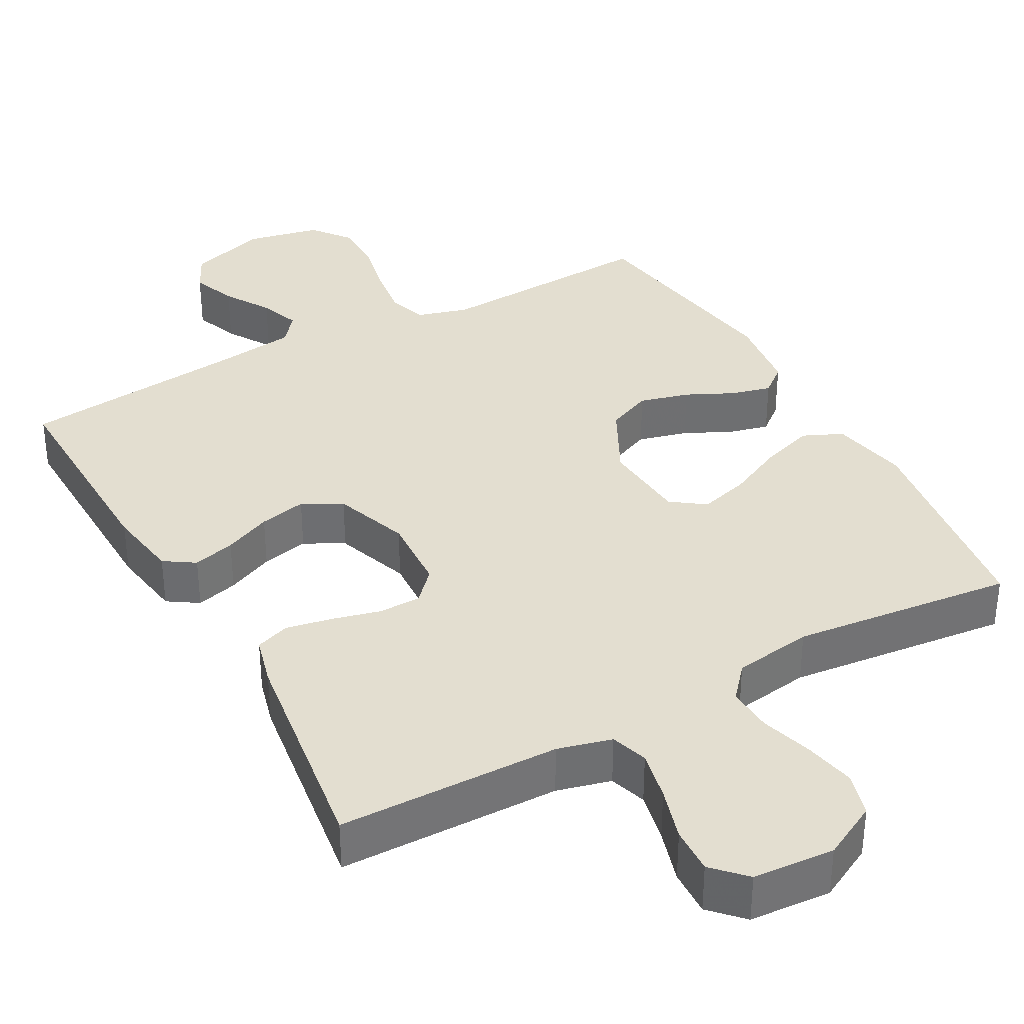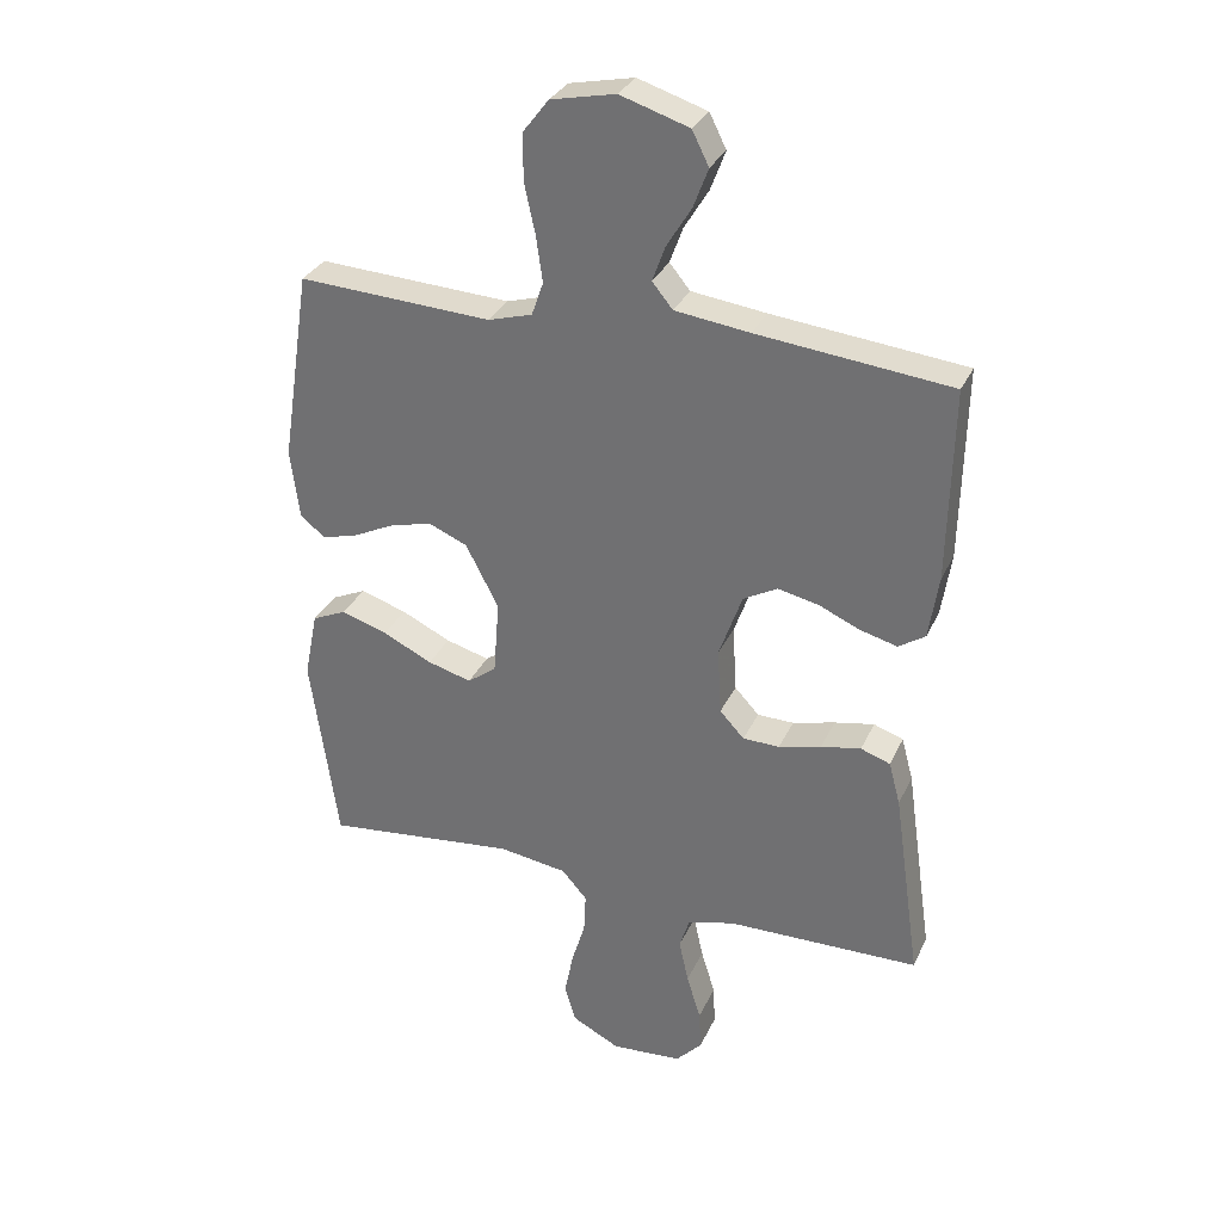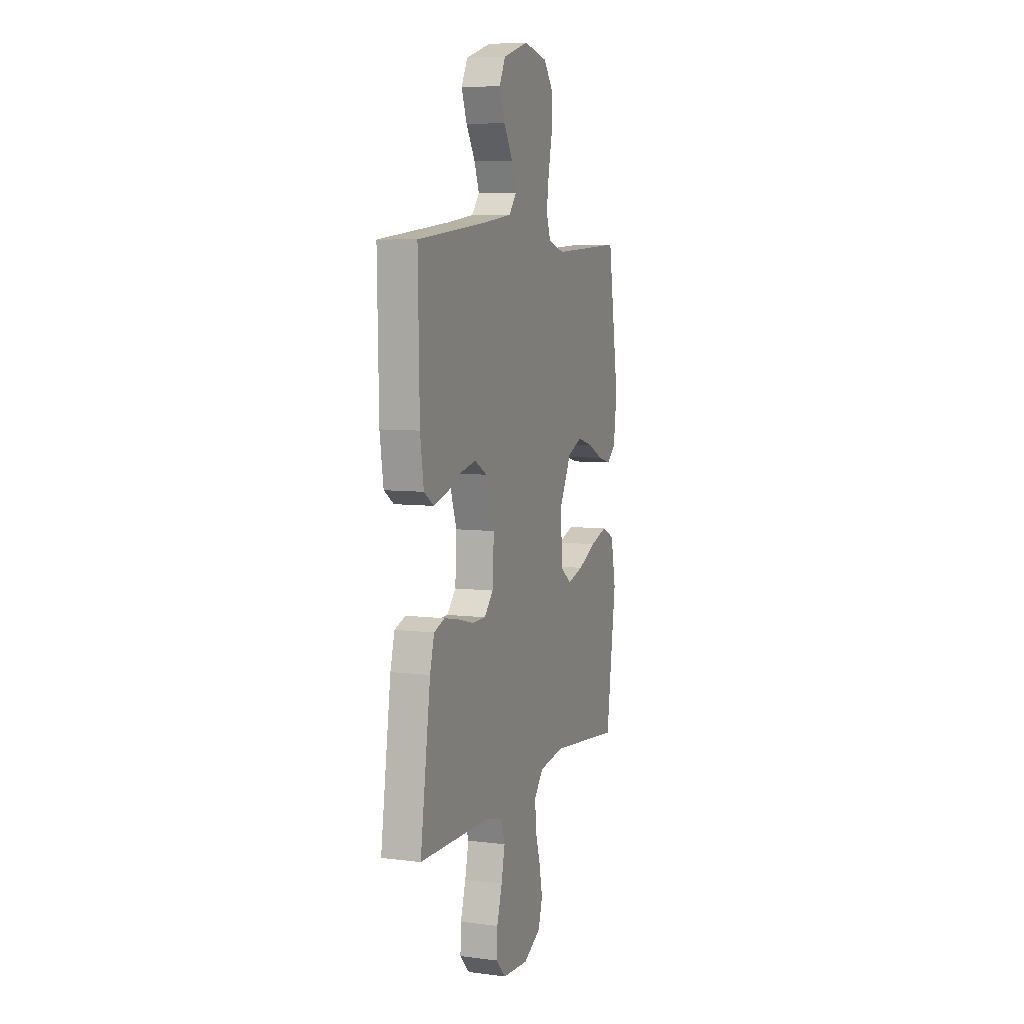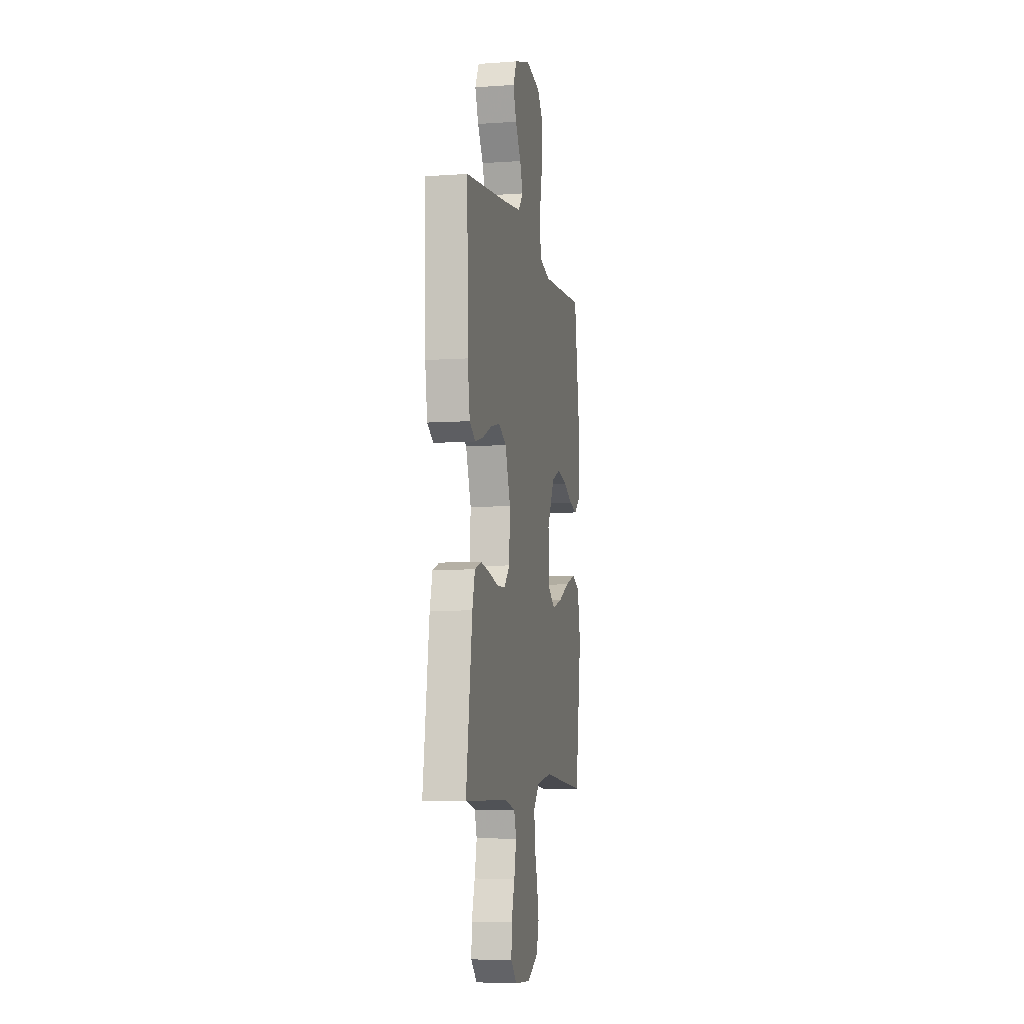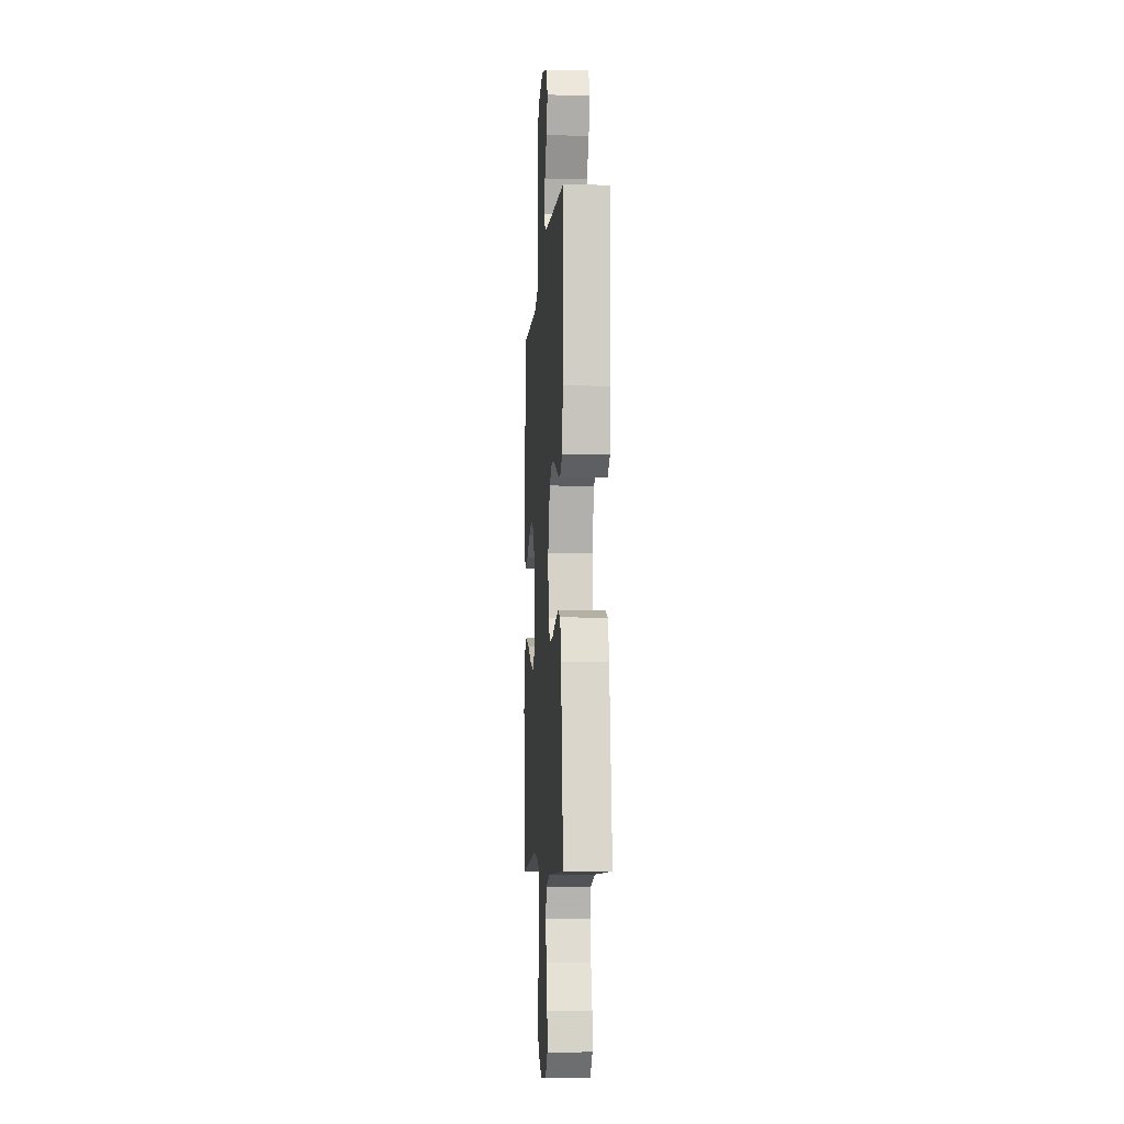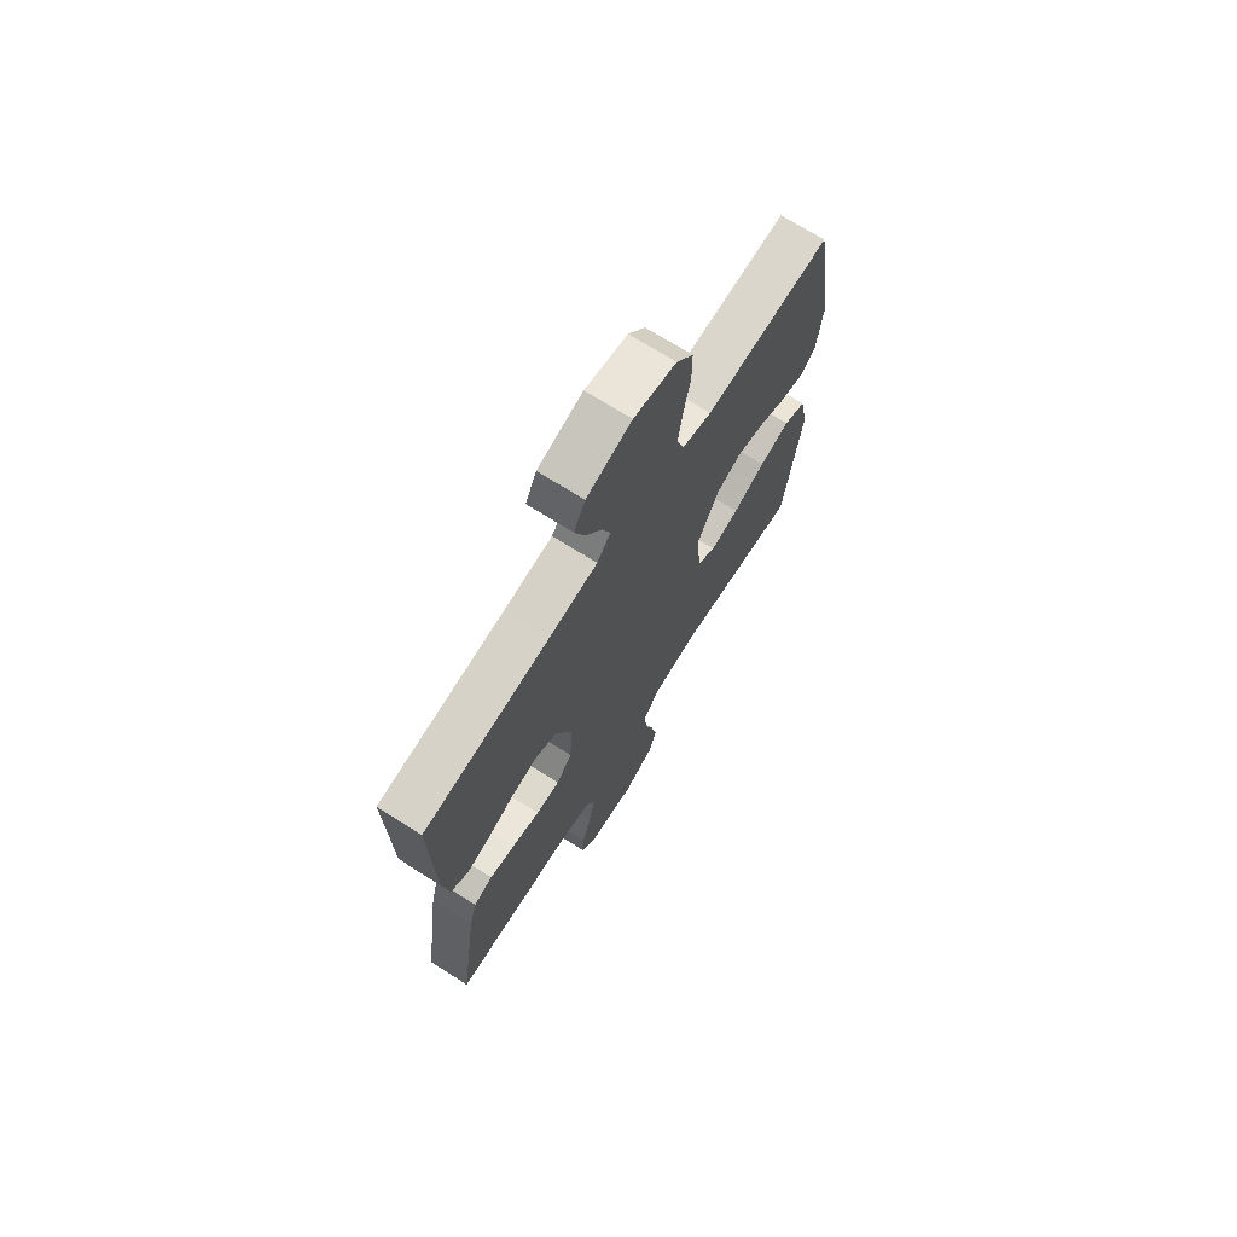
<metadata>
{"format":"obj","ext":"obj","renderer":"f3d","projection":"perspective","resolution":1024,"background":"white","views":[{"elev":35.7,"azim":151.0,"up":"+Y"},{"elev":31.4,"azim":21.6,"up":"+Z"},{"elev":6.8,"azim":110.2,"up":"+Z"},{"elev":-6.4,"azim":101.7,"up":"+Z"},{"elev":-7.7,"azim":86.0,"up":"+Z"},{"elev":70.9,"azim":122.3,"up":"+Z"}]}
</metadata>
<code>
v 0.5 0.07 -0.5
v 0.2 0.07 -0.505
v 0.127 0.07 -0.524
v 0.111 0.07 -0.574
v 0.126 0.07 -0.642
v 0.148 0.07 -0.714
v 0.151 0.07 -0.777
v 0.11 0.07 -0.82
v 0 0.07 -0.828
v -0.075 0.07 -0.789
v -0.092 0.07 -0.73
v -0.078 0.07 -0.66
v -0.057 0.07 -0.59
v -0.054 0.07 -0.528
v -0.093 0.07 -0.483
v -0.2 0.07 -0.467
v -0.5 0.07 -0.5
v -0.542 0.07 -0.2
v -0.521 0.07 -0.095
v -0.468 0.07 -0.071
v -0.396 0.07 -0.094
v -0.319 0.07 -0.131
v -0.251 0.07 -0.15
v -0.206 0.07 -0.117
v -0.197 0.07 0
v -0.248 0.07 0.098
v -0.309 0.07 0.124
v -0.376 0.07 0.106
v -0.44 0.07 0.075
v -0.494 0.07 0.061
v -0.532 0.07 0.092
v -0.546 0.07 0.2
v -0.5 0.07 0.5
v -0.2 0.07 0.484
v -0.131 0.07 0.504
v -0.113 0.07 0.556
v -0.123 0.07 0.627
v -0.14 0.07 0.705
v -0.14 0.07 0.777
v -0.1 0.07 0.829
v 0 0.07 0.85
v 0.107 0.07 0.816
v 0.133 0.07 0.764
v 0.11 0.07 0.703
v 0.072 0.07 0.641
v 0.052 0.07 0.586
v 0.084 0.07 0.547
v 0.2 0.07 0.532
v 0.5 0.07 0.5
v 0.494 0.07 0.2
v 0.479 0.07 0.101
v 0.438 0.07 0.074
v 0.381 0.07 0.089
v 0.317 0.07 0.117
v 0.253 0.07 0.131
v 0.2 0.07 0.102
v 0.164 0.07 0
v 0.17 0.07 -0.104
v 0.208 0.07 -0.145
v 0.265 0.07 -0.146
v 0.331 0.07 -0.129
v 0.393 0.07 -0.117
v 0.439 0.07 -0.133
v 0.457 0.07 -0.2
v 0.5 0 -0.5
v 0.2 0 -0.505
v 0.127 0 -0.524
v 0.111 0 -0.574
v 0.126 0 -0.642
v 0.148 0 -0.714
v 0.151 0 -0.777
v 0.11 0 -0.82
v 0 0 -0.828
v -0.075 0 -0.789
v -0.092 0 -0.73
v -0.078 0 -0.66
v -0.057 0 -0.59
v -0.054 0 -0.528
v -0.093 0 -0.483
v -0.2 0 -0.467
v -0.5 0 -0.5
v -0.542 0 -0.2
v -0.521 0 -0.095
v -0.468 0 -0.071
v -0.396 0 -0.094
v -0.319 0 -0.131
v -0.251 0 -0.15
v -0.206 0 -0.117
v -0.197 0 0
v -0.248 0 0.098
v -0.309 0 0.124
v -0.376 0 0.106
v -0.44 0 0.075
v -0.494 0 0.061
v -0.532 0 0.092
v -0.546 0 0.2
v -0.5 0 0.5
v -0.2 0 0.484
v -0.131 0 0.504
v -0.113 0 0.556
v -0.123 0 0.627
v -0.14 0 0.705
v -0.14 0 0.777
v -0.1 0 0.829
v 0 0 0.85
v 0.107 0 0.816
v 0.133 0 0.764
v 0.11 0 0.703
v 0.072 0 0.641
v 0.052 0 0.586
v 0.084 0 0.547
v 0.2 0 0.532
v 0.5 0 0.5
v 0.494 0 0.2
v 0.479 0 0.101
v 0.438 0 0.074
v 0.381 0 0.089
v 0.317 0 0.117
v 0.253 0 0.131
v 0.2 0 0.102
v 0.164 0 0
v 0.17 0 -0.104
v 0.208 0 -0.145
v 0.265 0 -0.146
v 0.331 0 -0.129
v 0.393 0 -0.117
v 0.439 0 -0.133
v 0.457 0 -0.2
f 64 1 2
f 63 64 2
f 62 63 2
f 61 62 2
f 60 61 2
f 59 60 2 3
f 58 59 3 4
f 57 58 4
f 52 53 54
f 51 52 54
f 50 51 54
f 49 50 54
f 48 49 54
f 47 48 54 55
f 46 47 55 56
f 43 44 45
f 42 43 45
f 41 42 45
f 40 41 45
f 39 40 45
f 38 39 45
f 37 38 45
f 36 37 45 46
f 46 56 57
f 36 46 57
f 35 36 57
f 32 33 34
f 31 32 34
f 30 31 34
f 29 30 34
f 28 29 34
f 27 28 34 35
f 20 21 22
f 19 20 22
f 18 19 22
f 17 18 22
f 16 17 22
f 15 16 22 23
f 14 15 23 24
f 11 12 13
f 10 11 13
f 9 10 13
f 8 9 13
f 7 8 13
f 6 7 13
f 5 6 13
f 4 5 13 14
f 14 24 25
f 4 14 25
f 57 4 25
f 26 27 35 57
f 25 26 57
f 66 65 128
f 66 128 127
f 66 127 126
f 66 126 125
f 66 125 124
f 67 66 124 123
f 68 67 123 122
f 68 122 121
f 118 117 116
f 118 116 115
f 118 115 114
f 118 114 113
f 118 113 112
f 119 118 112 111
f 120 119 111 110
f 109 108 107
f 109 107 106
f 109 106 105
f 109 105 104
f 109 104 103
f 109 103 102
f 109 102 101
f 110 109 101 100
f 121 120 110
f 121 110 100
f 121 100 99
f 98 97 96
f 98 96 95
f 98 95 94
f 98 94 93
f 98 93 92
f 99 98 92 91
f 86 85 84
f 86 84 83
f 86 83 82
f 86 82 81
f 86 81 80
f 87 86 80 79
f 88 87 79 78
f 77 76 75
f 77 75 74
f 77 74 73
f 77 73 72
f 77 72 71
f 77 71 70
f 77 70 69
f 78 77 69 68
f 89 88 78
f 89 78 68
f 89 68 121
f 121 99 91 90
f 121 90 89
f 1 65 66 2
f 2 66 67 3
f 3 67 68 4
f 4 68 69 5
f 5 69 70 6
f 6 70 71 7
f 7 71 72 8
f 8 72 73 9
f 9 73 74 10
f 10 74 75 11
f 11 75 76 12
f 12 76 77 13
f 13 77 78 14
f 14 78 79 15
f 15 79 80 16
f 16 80 81 17
f 17 81 82 18
f 18 82 83 19
f 19 83 84 20
f 20 84 85 21
f 21 85 86 22
f 22 86 87 23
f 23 87 88 24
f 24 88 89 25
f 25 89 90 26
f 26 90 91 27
f 27 91 92 28
f 28 92 93 29
f 29 93 94 30
f 30 94 95 31
f 31 95 96 32
f 32 96 97 33
f 33 97 98 34
f 34 98 99 35
f 35 99 100 36
f 36 100 101 37
f 37 101 102 38
f 38 102 103 39
f 39 103 104 40
f 40 104 105 41
f 41 105 106 42
f 42 106 107 43
f 43 107 108 44
f 44 108 109 45
f 45 109 110 46
f 46 110 111 47
f 47 111 112 48
f 48 112 113 49
f 49 113 114 50
f 50 114 115 51
f 51 115 116 52
f 52 116 117 53
f 53 117 118 54
f 54 118 119 55
f 55 119 120 56
f 56 120 121 57
f 57 121 122 58
f 58 122 123 59
f 59 123 124 60
f 60 124 125 61
f 61 125 126 62
f 62 126 127 63
f 63 127 128 64
f 64 128 65 1

</code>
